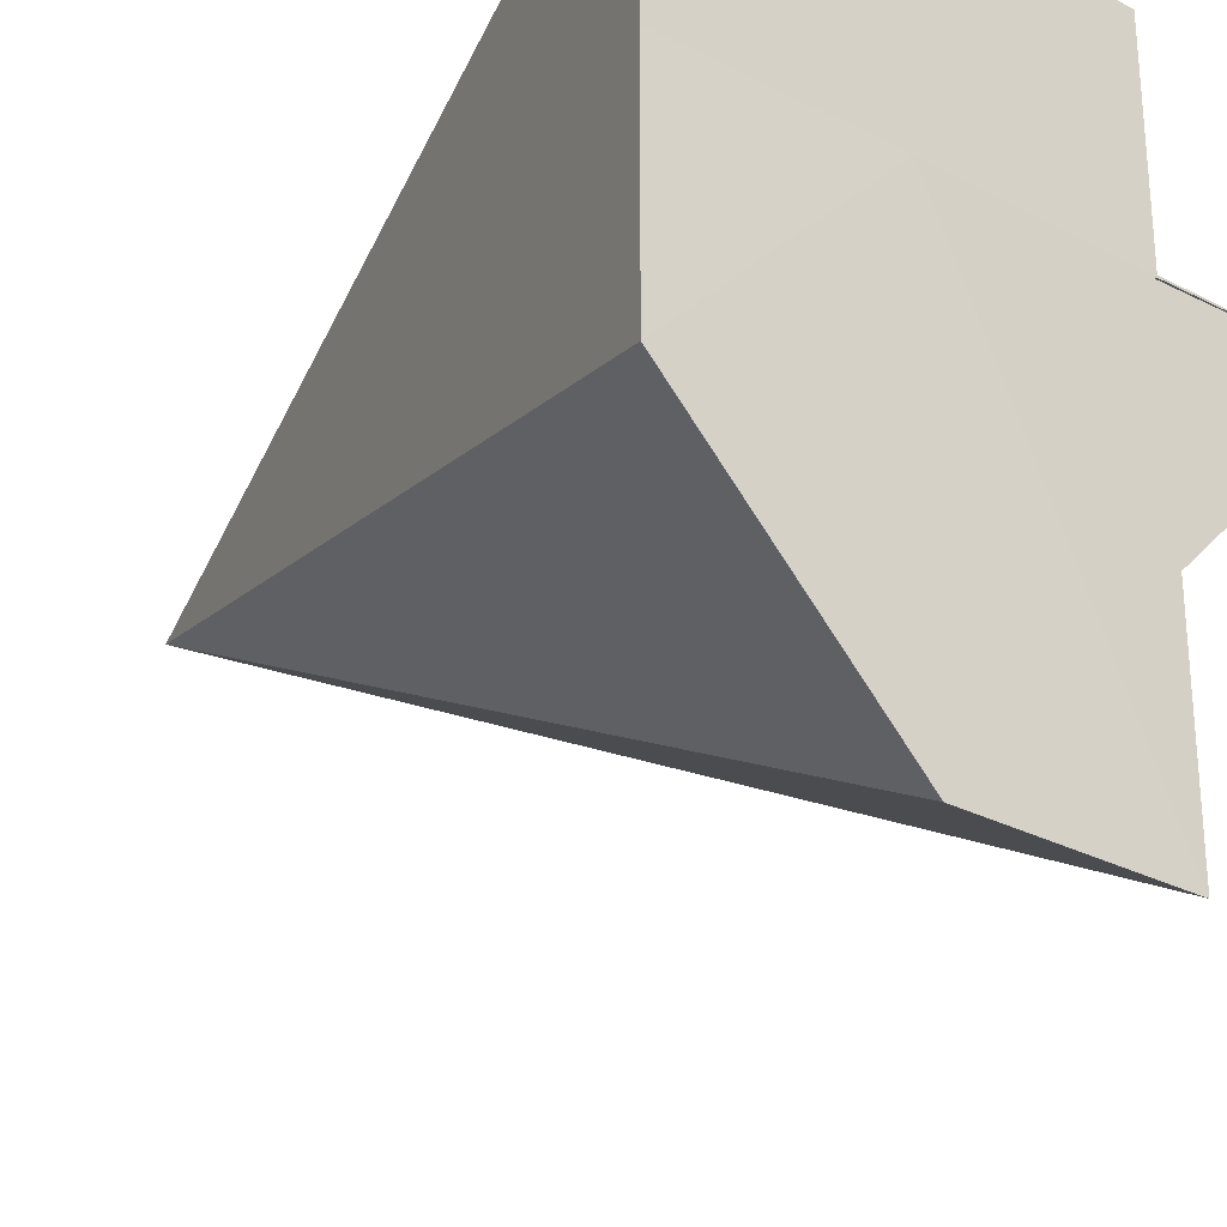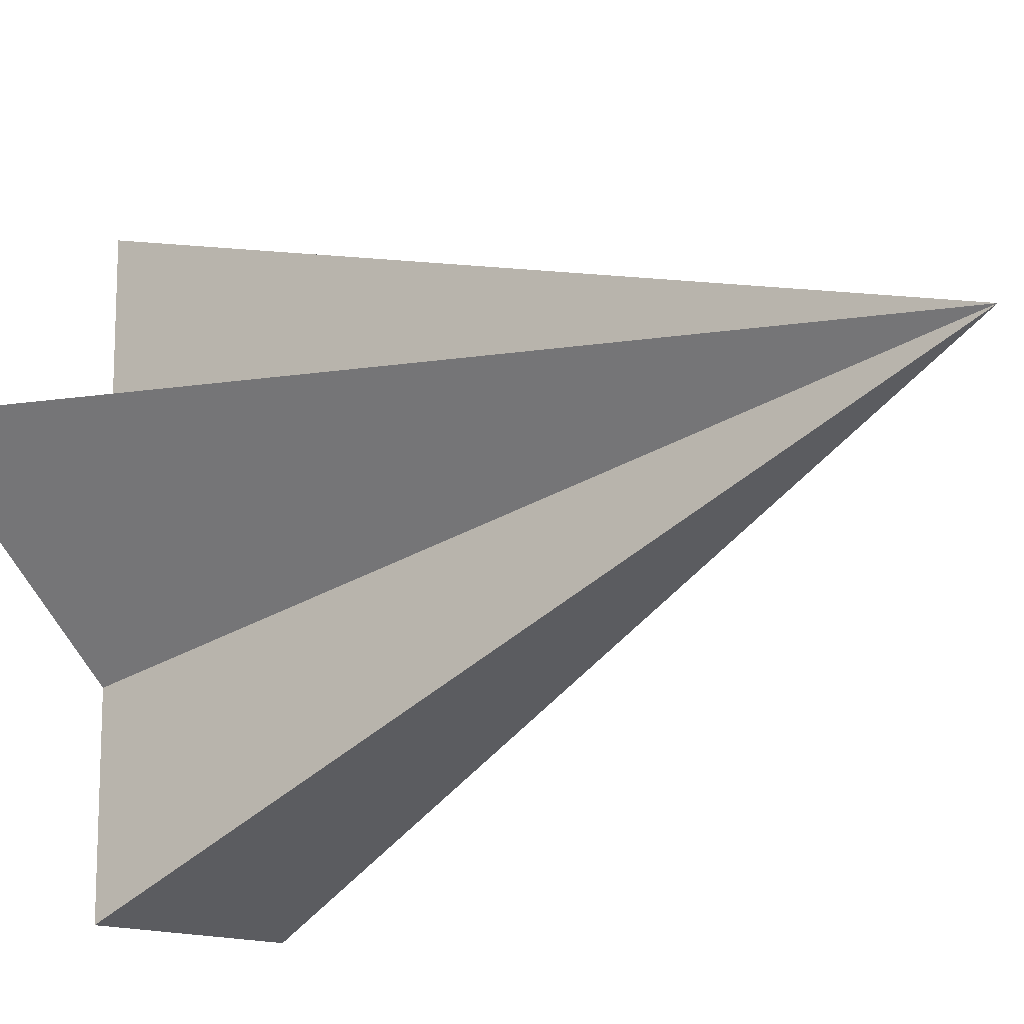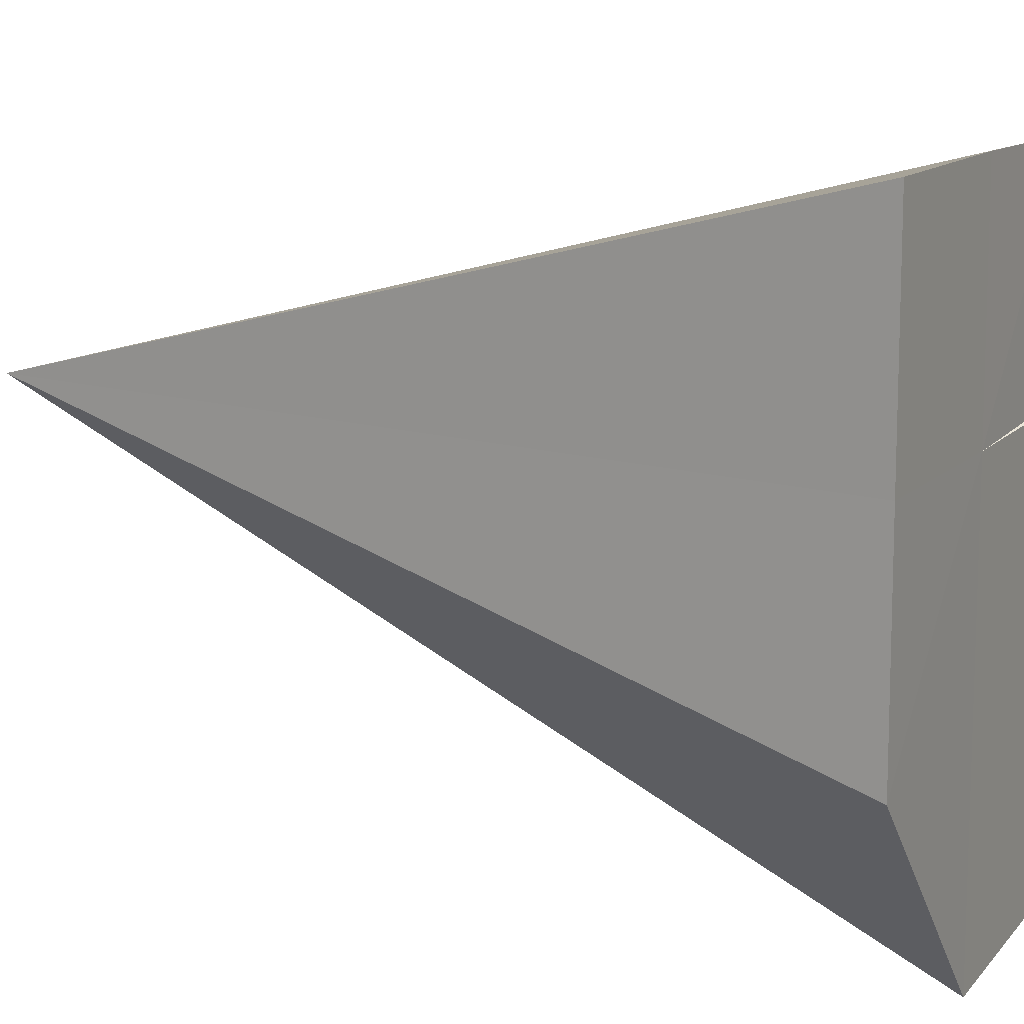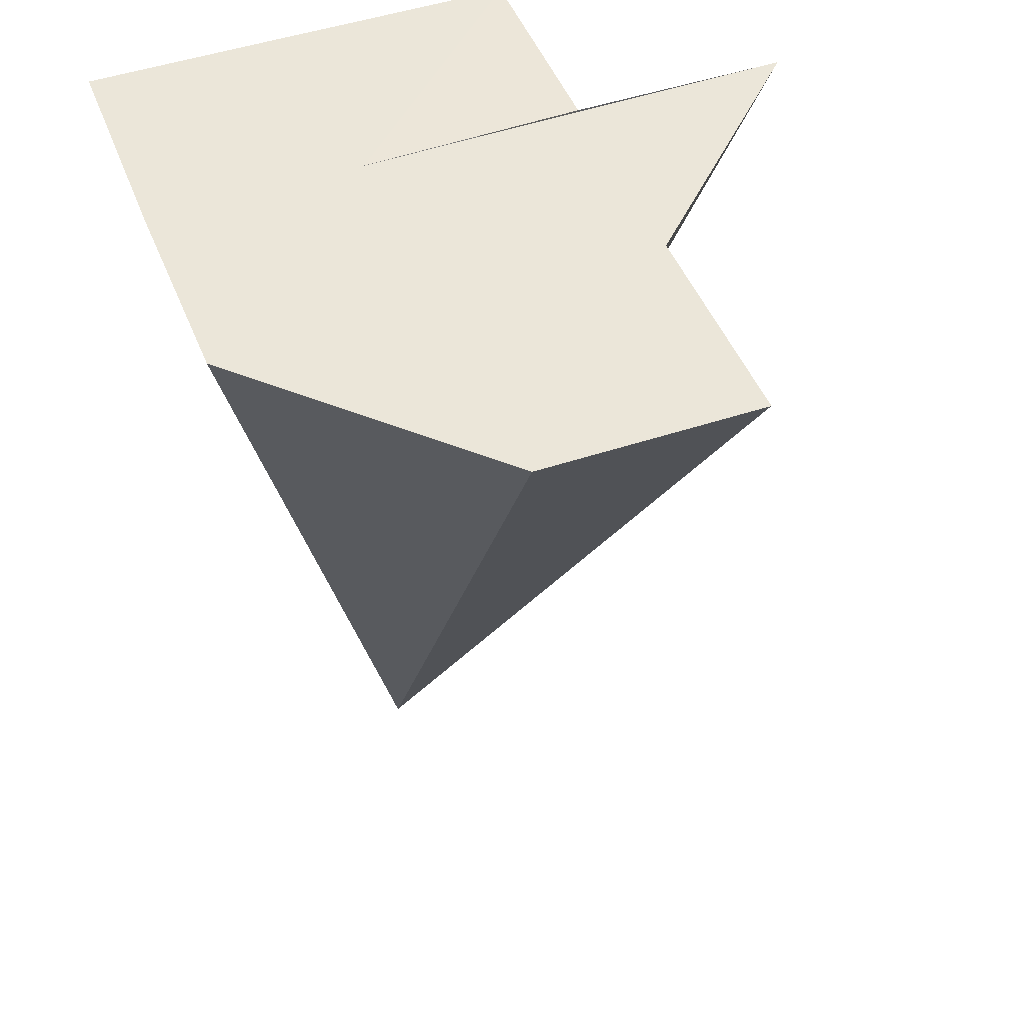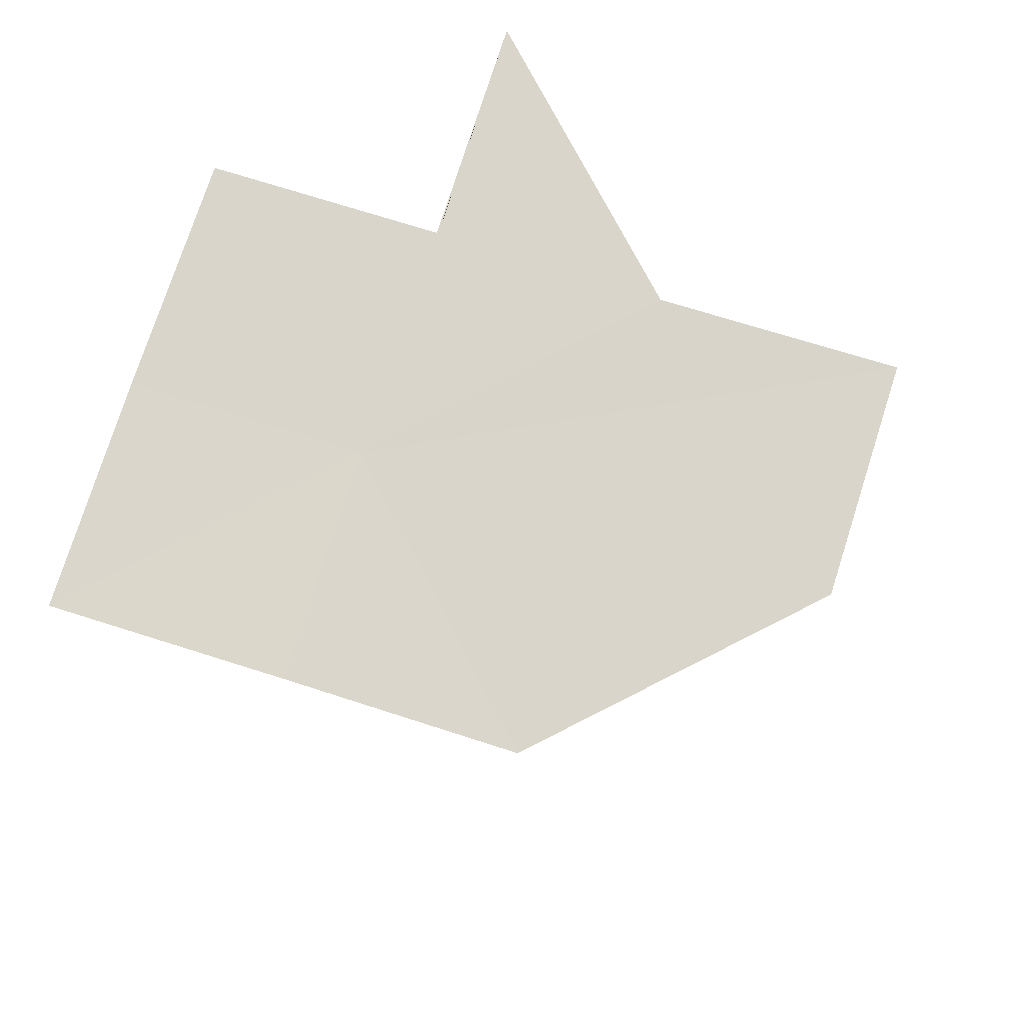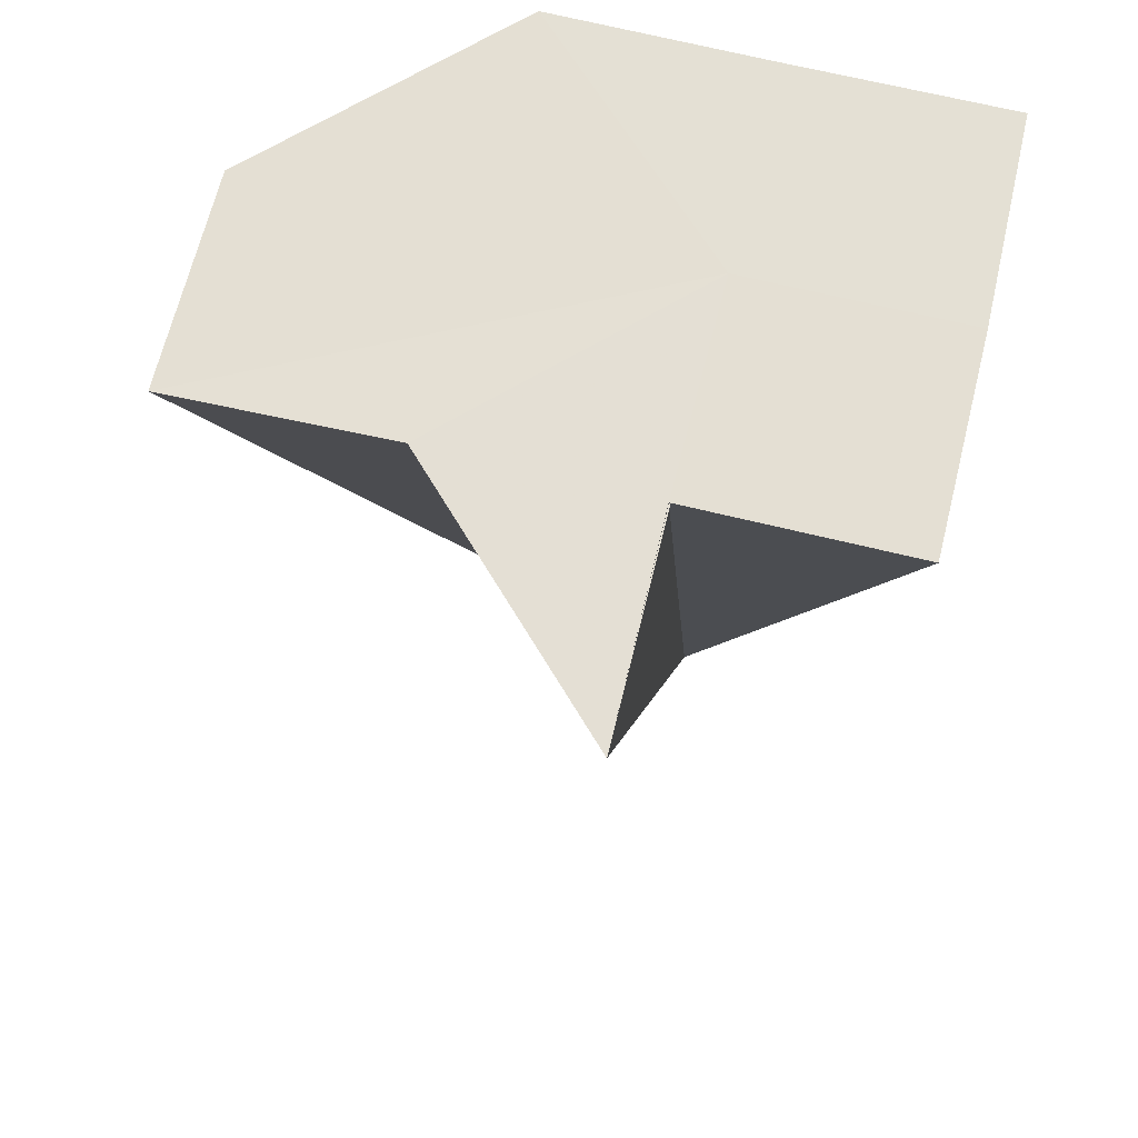
<metadata>
{"format":"obj","ext":"obj","renderer":"f3d","projection":"perspective","resolution":1024,"background":"white","views":[{"elev":-27.0,"azim":-38.6,"up":"+Y"},{"elev":-14.0,"azim":136.7,"up":"+Y"},{"elev":11.9,"azim":-65.2,"up":"+Y"},{"elev":48.2,"azim":-21.2,"up":"+Z"},{"elev":74.1,"azim":-72.7,"up":"+Z"},{"elev":66.5,"azim":103.5,"up":"+Z"}]}
</metadata>
<code>
o 29671
v 2224 1882 21.91
v 2224 1882 21.91
v 2224 1882 21.87
v 2224 1882 21.91
v 2224 1882 21.91
v 2224 1882 21.87
v 2224 1882 21.91
v 2224 1882 21.87
v 2224 1882 21.91
v 2224 1882 21.91
v 2224 1882 21.91
v 2224 1882 21.91
v 2224 1882 21.91
v 2224 1882 21.91
v 2224 1882 21.91
v 2224 1882 21.91
v 2224 1882 21.87
v 2224 1882 21.91
v 2224 1882 21.91
v 2224 1882 21.91
v 2224 1882 21.91
v 2224 1882 21.91
v 2224 1882 21.91
v 2224 1882 21.91
v 2224 1882 21.91
v 2224 1882 21.91
v 2224 1882 21.91
v 2224 1882 21.91
v 2224 1882 21.91
f 1 2 3
f 2 4 3
f 5 1 6
f 4 7 8
f 9 10 8
f 11 9 6
f 12 13 8
f 14 12 6
f 15 16 17
f 18 19 17
f 20 21 18
f 22 21 20
f 23 21 22
f 24 21 23
f 25 21 24
f 26 21 25
f 27 21 26
f 28 21 27
f 29 21 28

</code>
